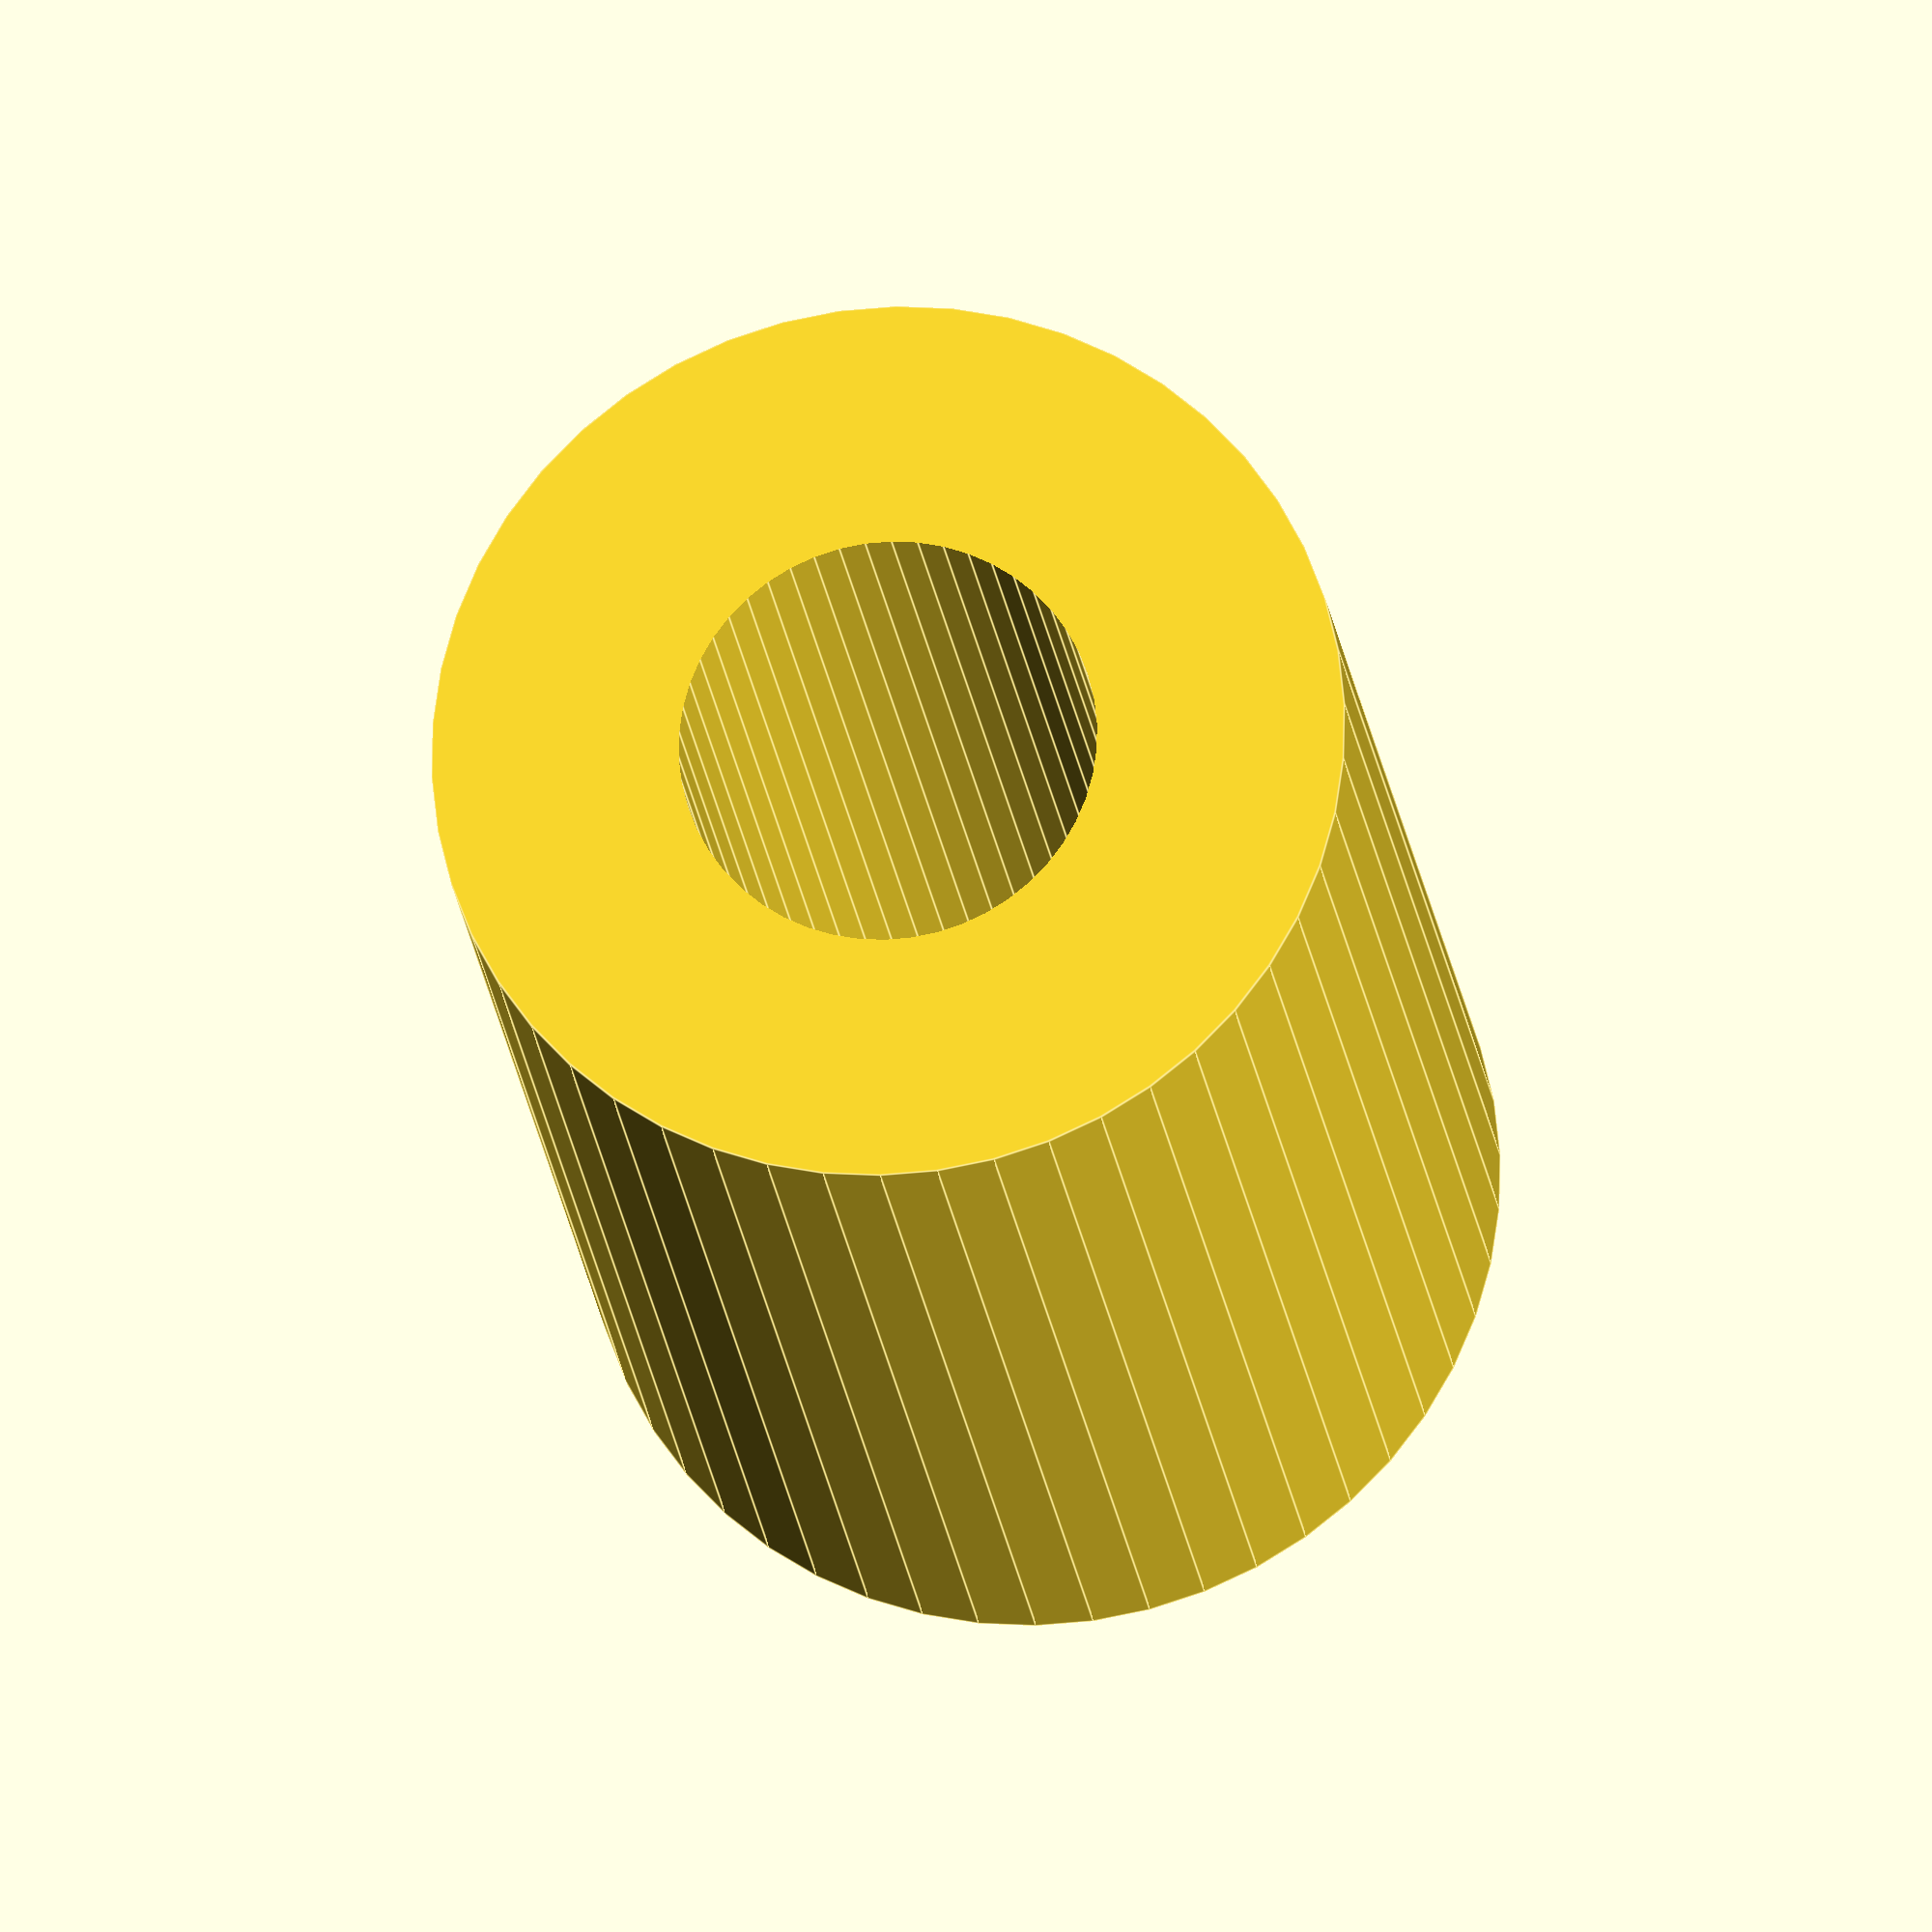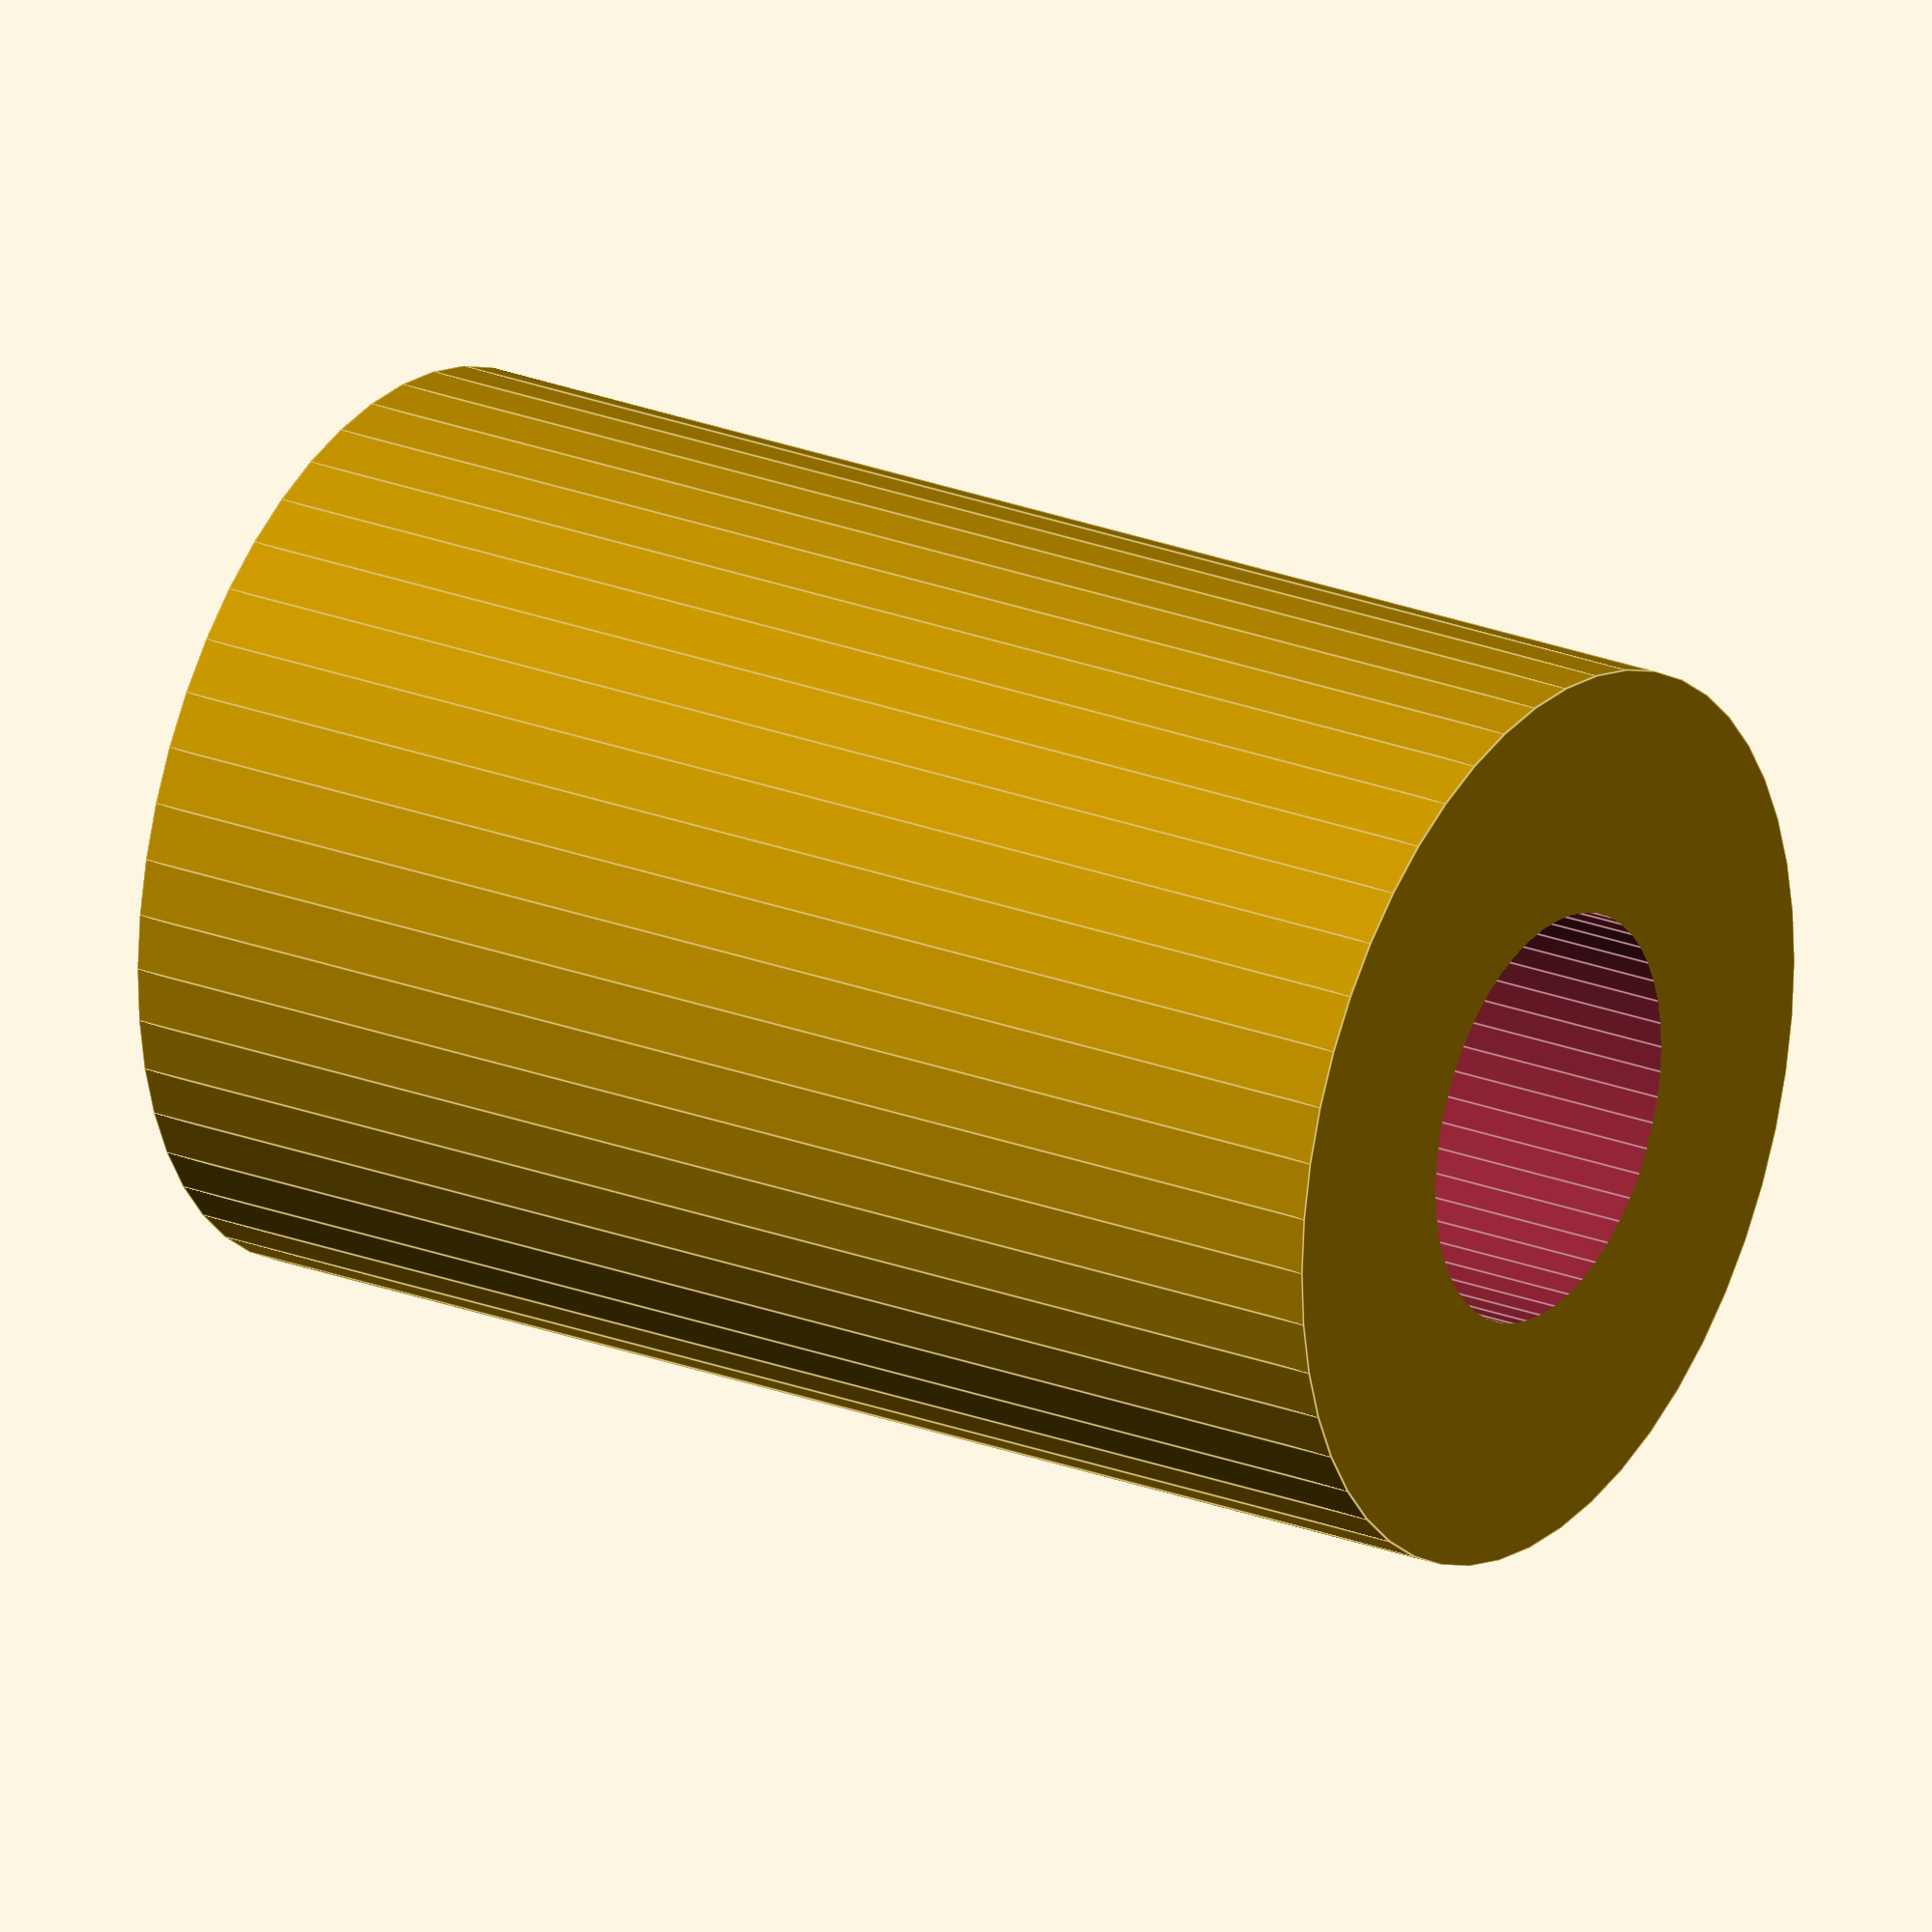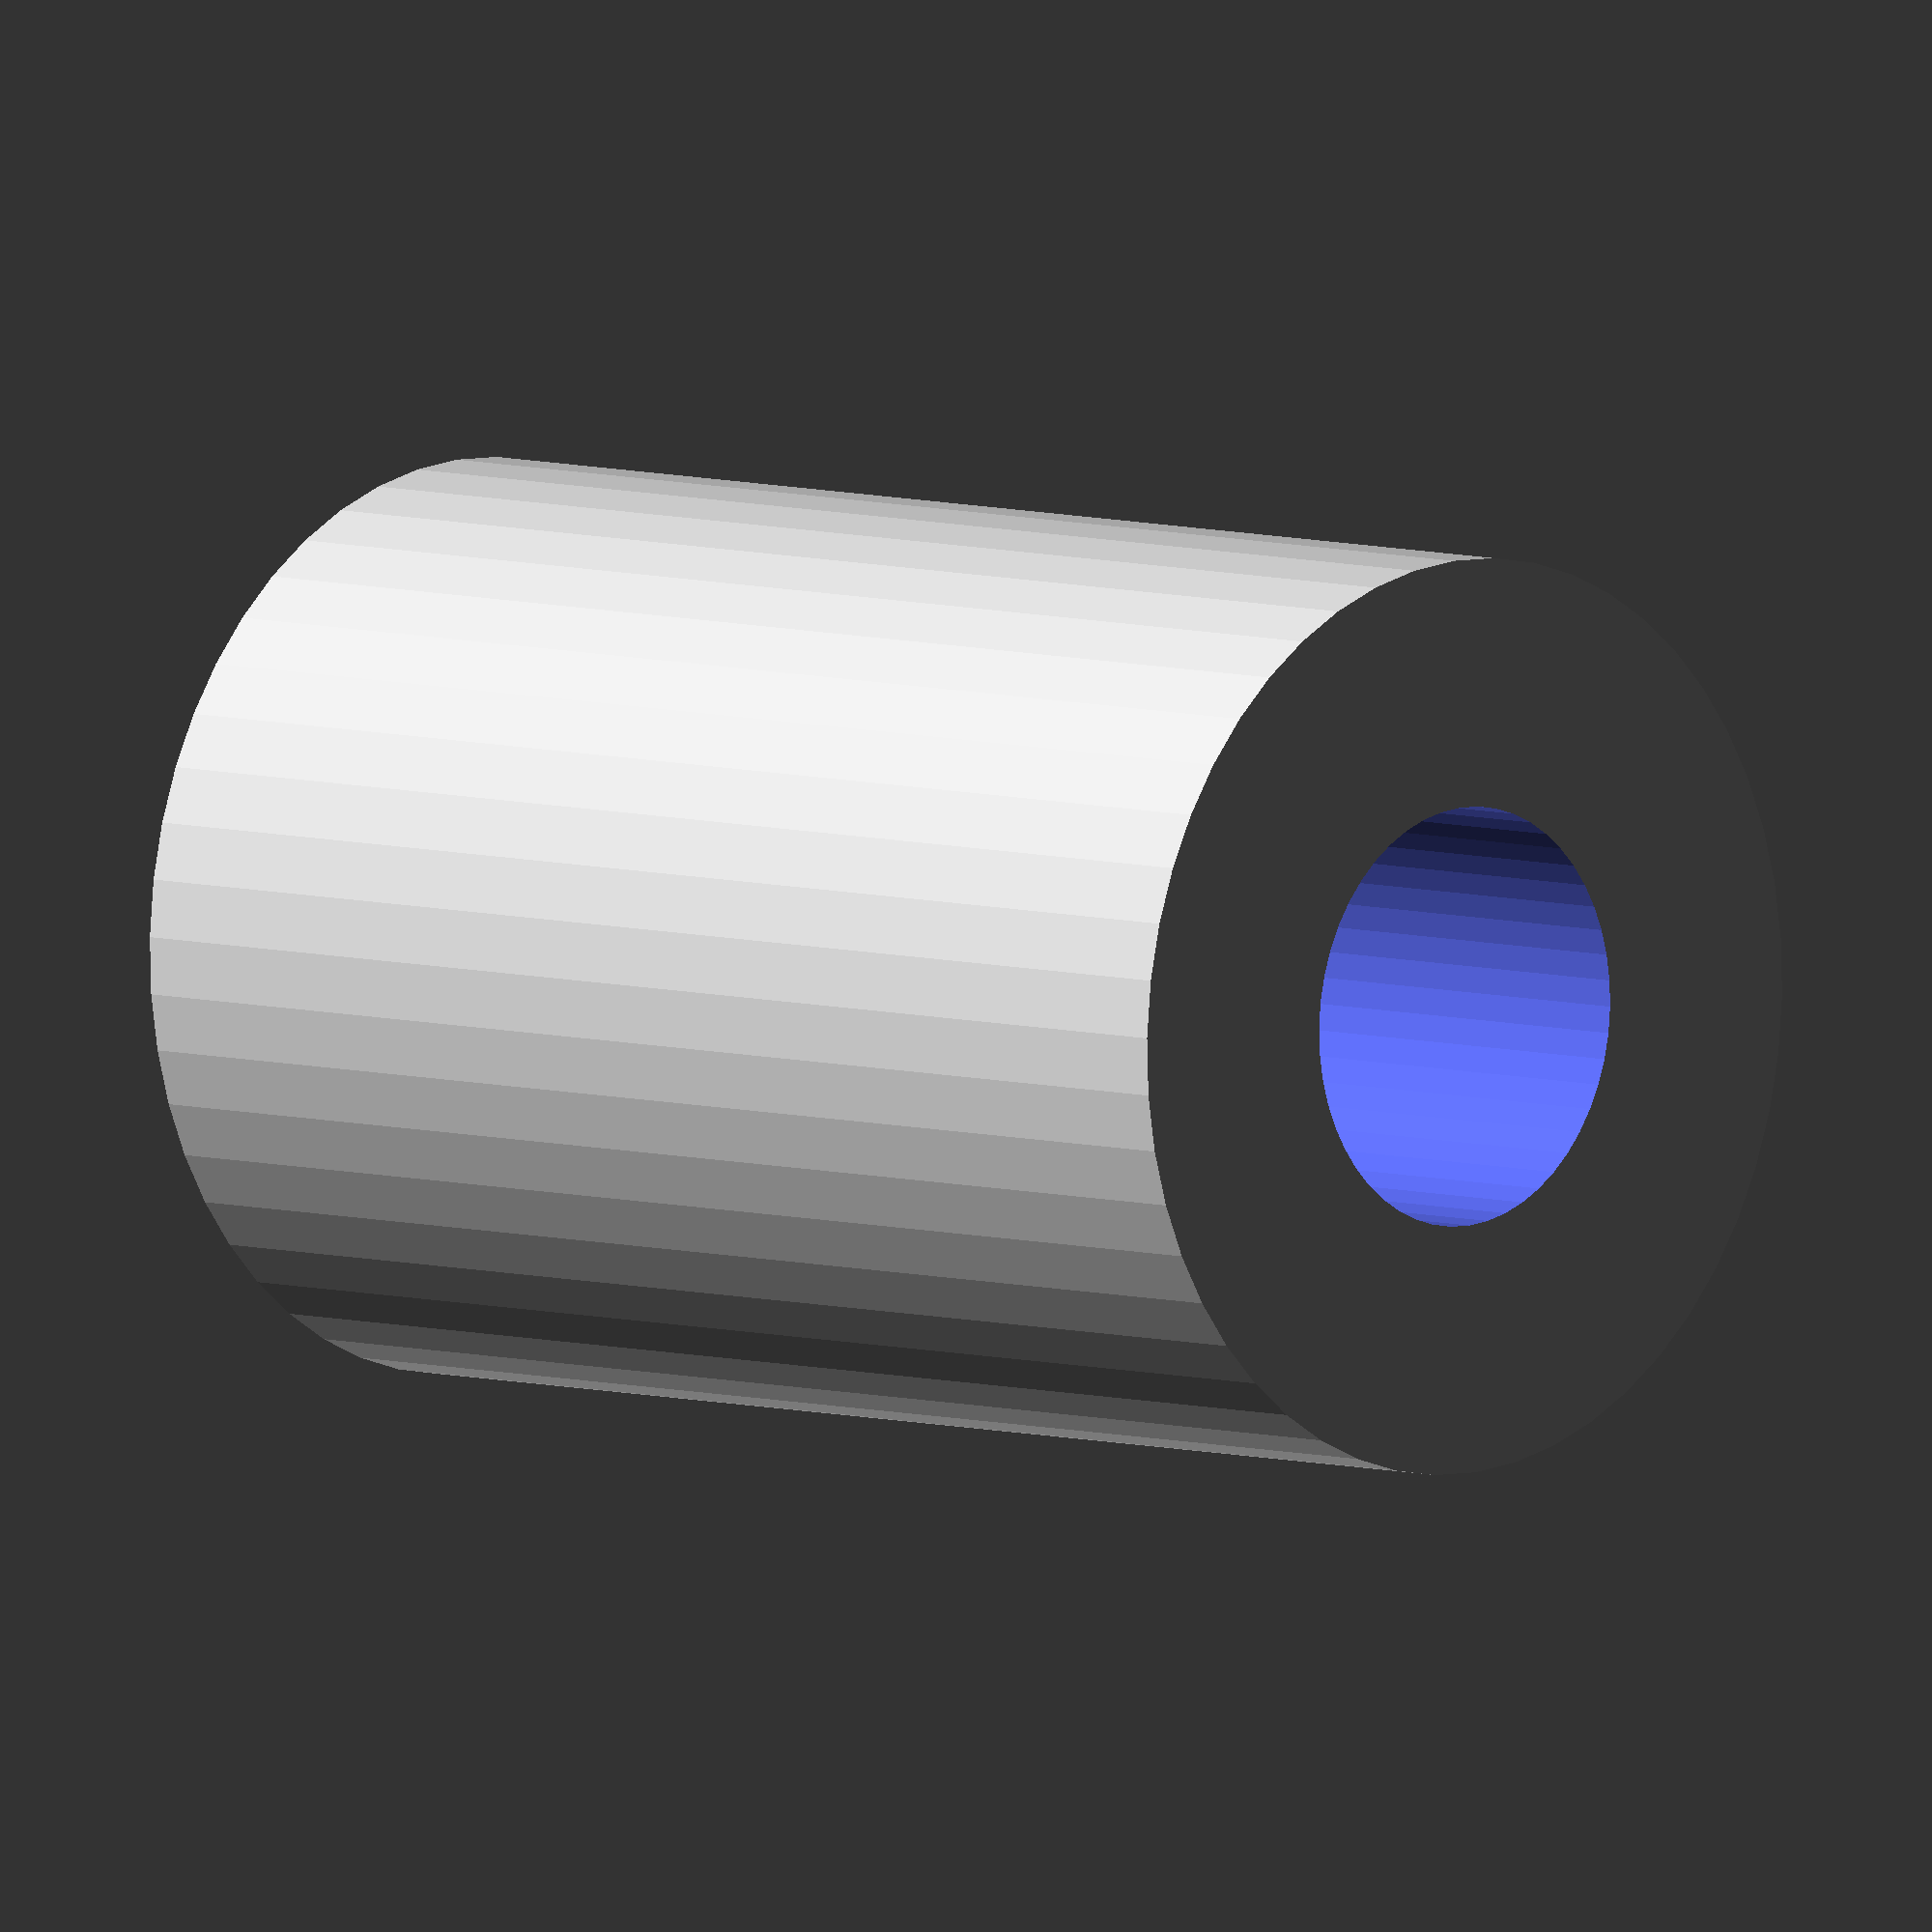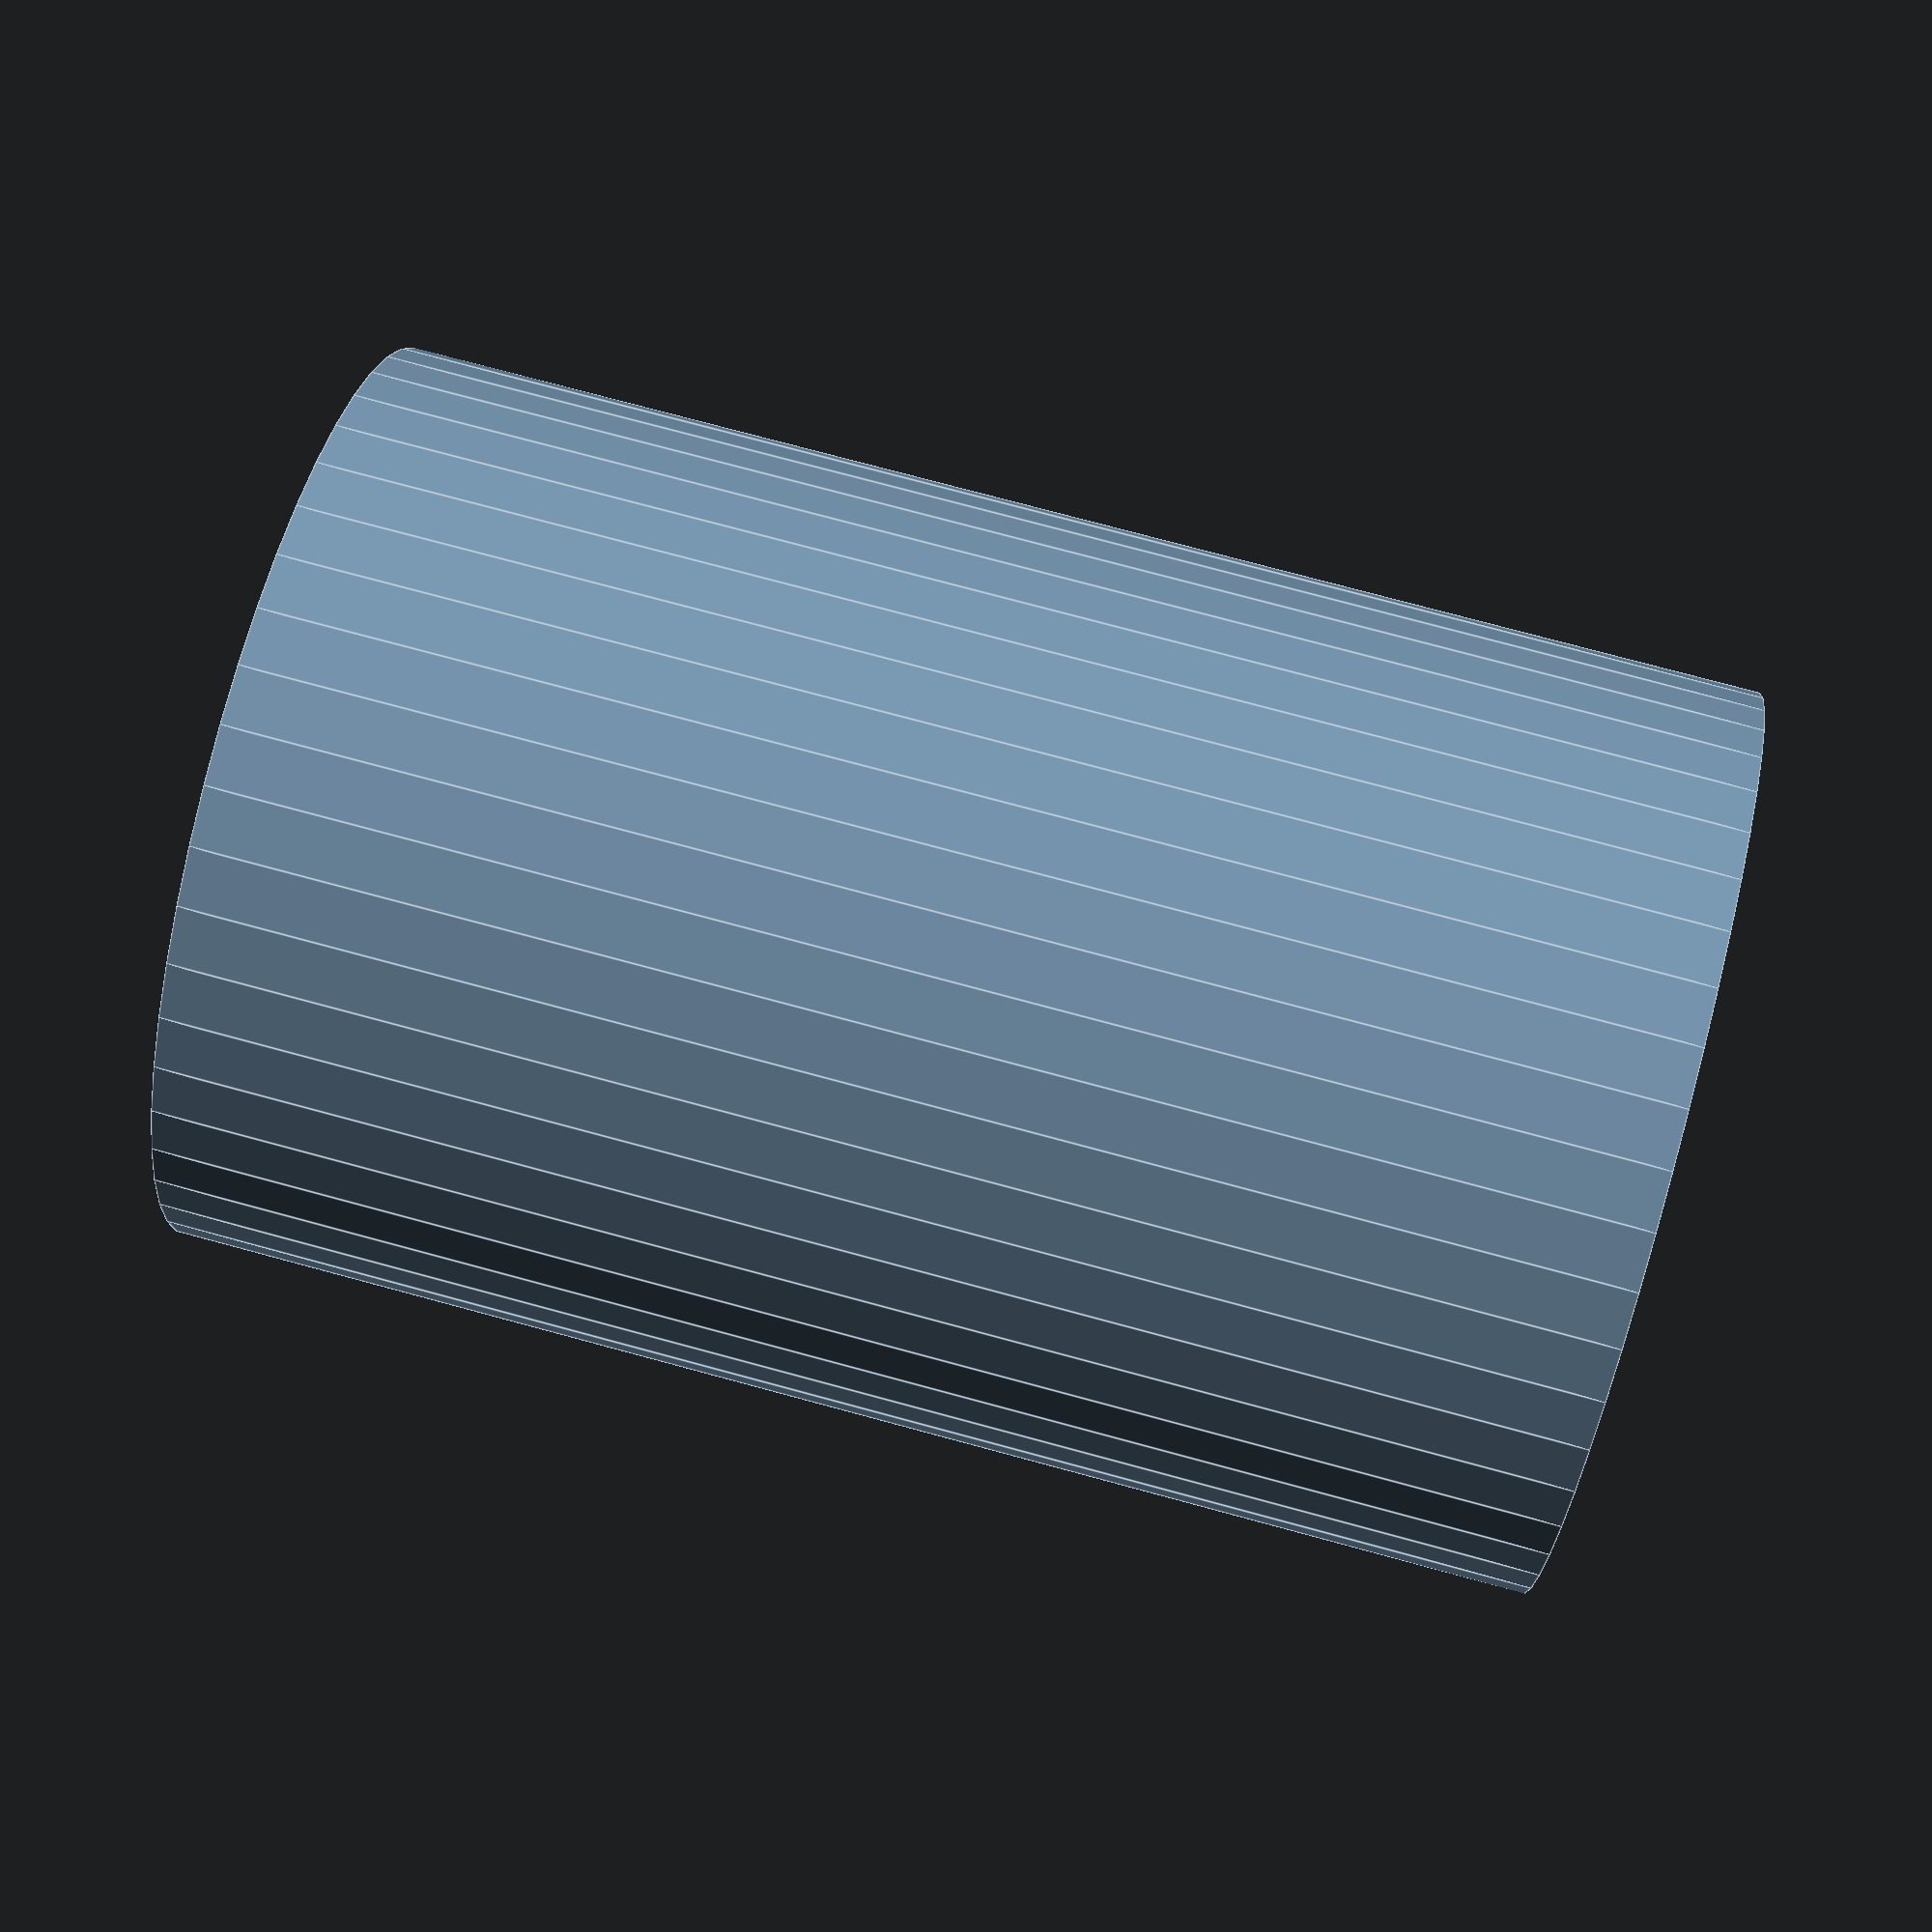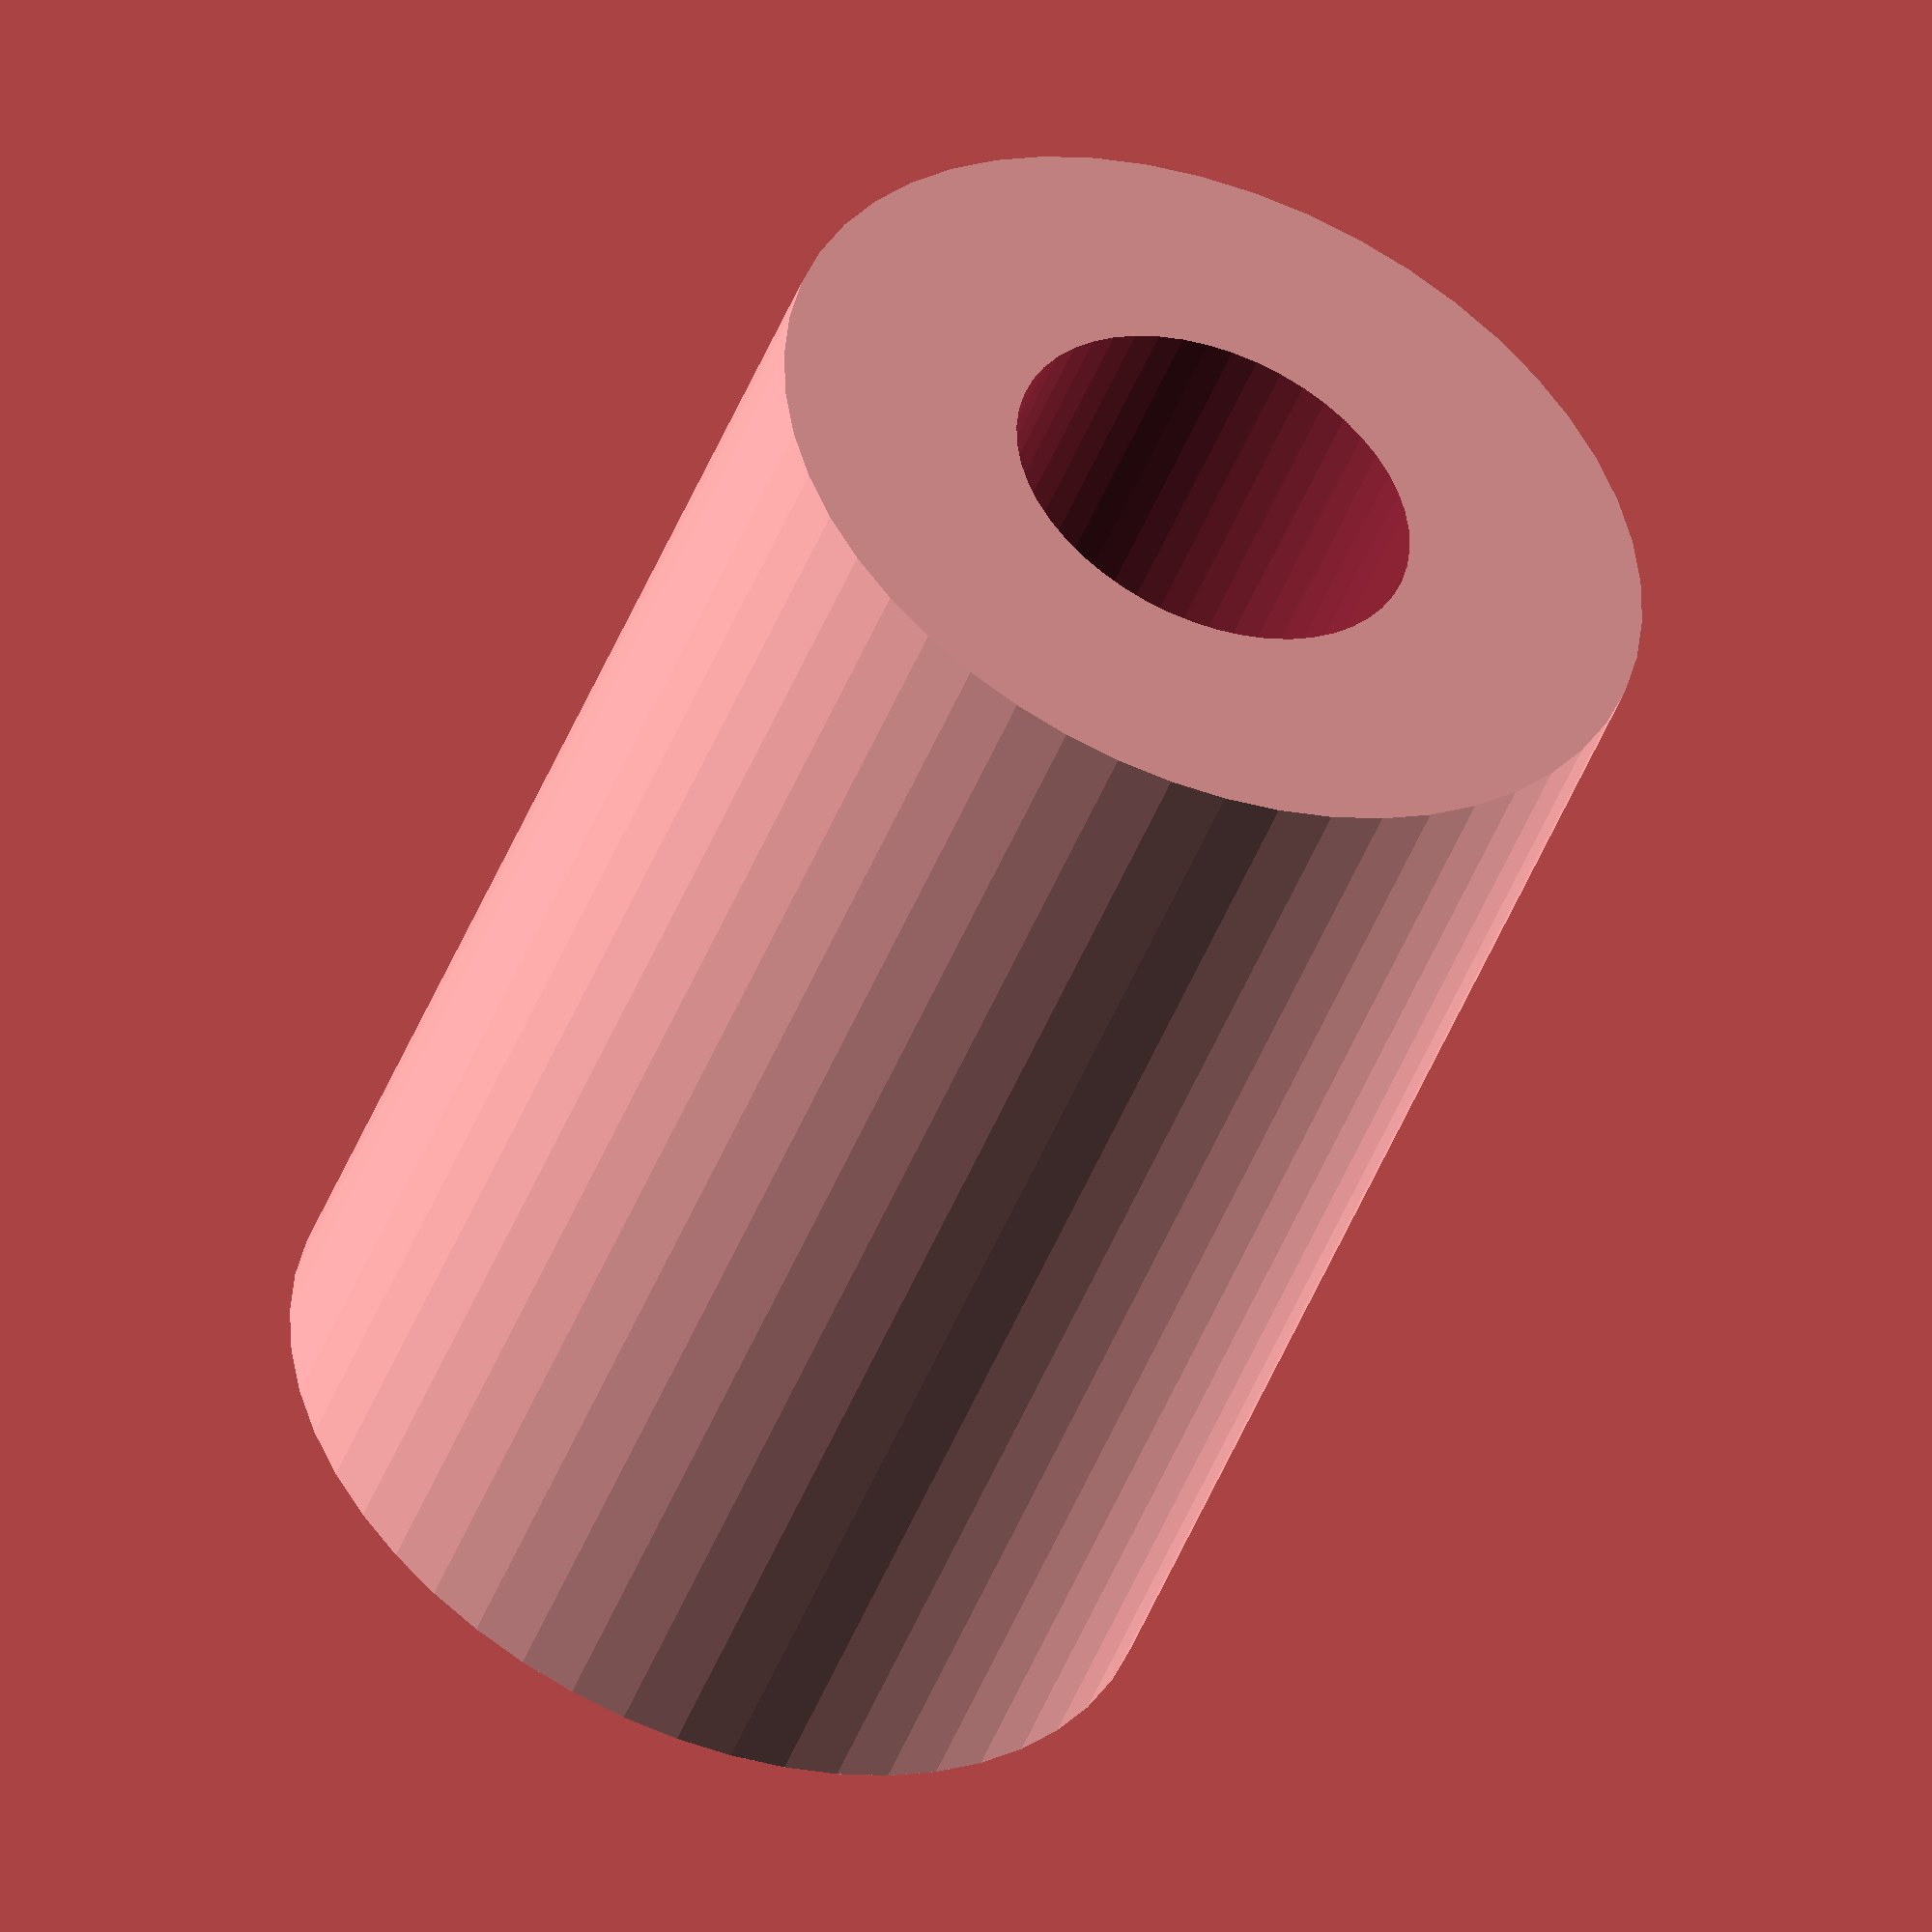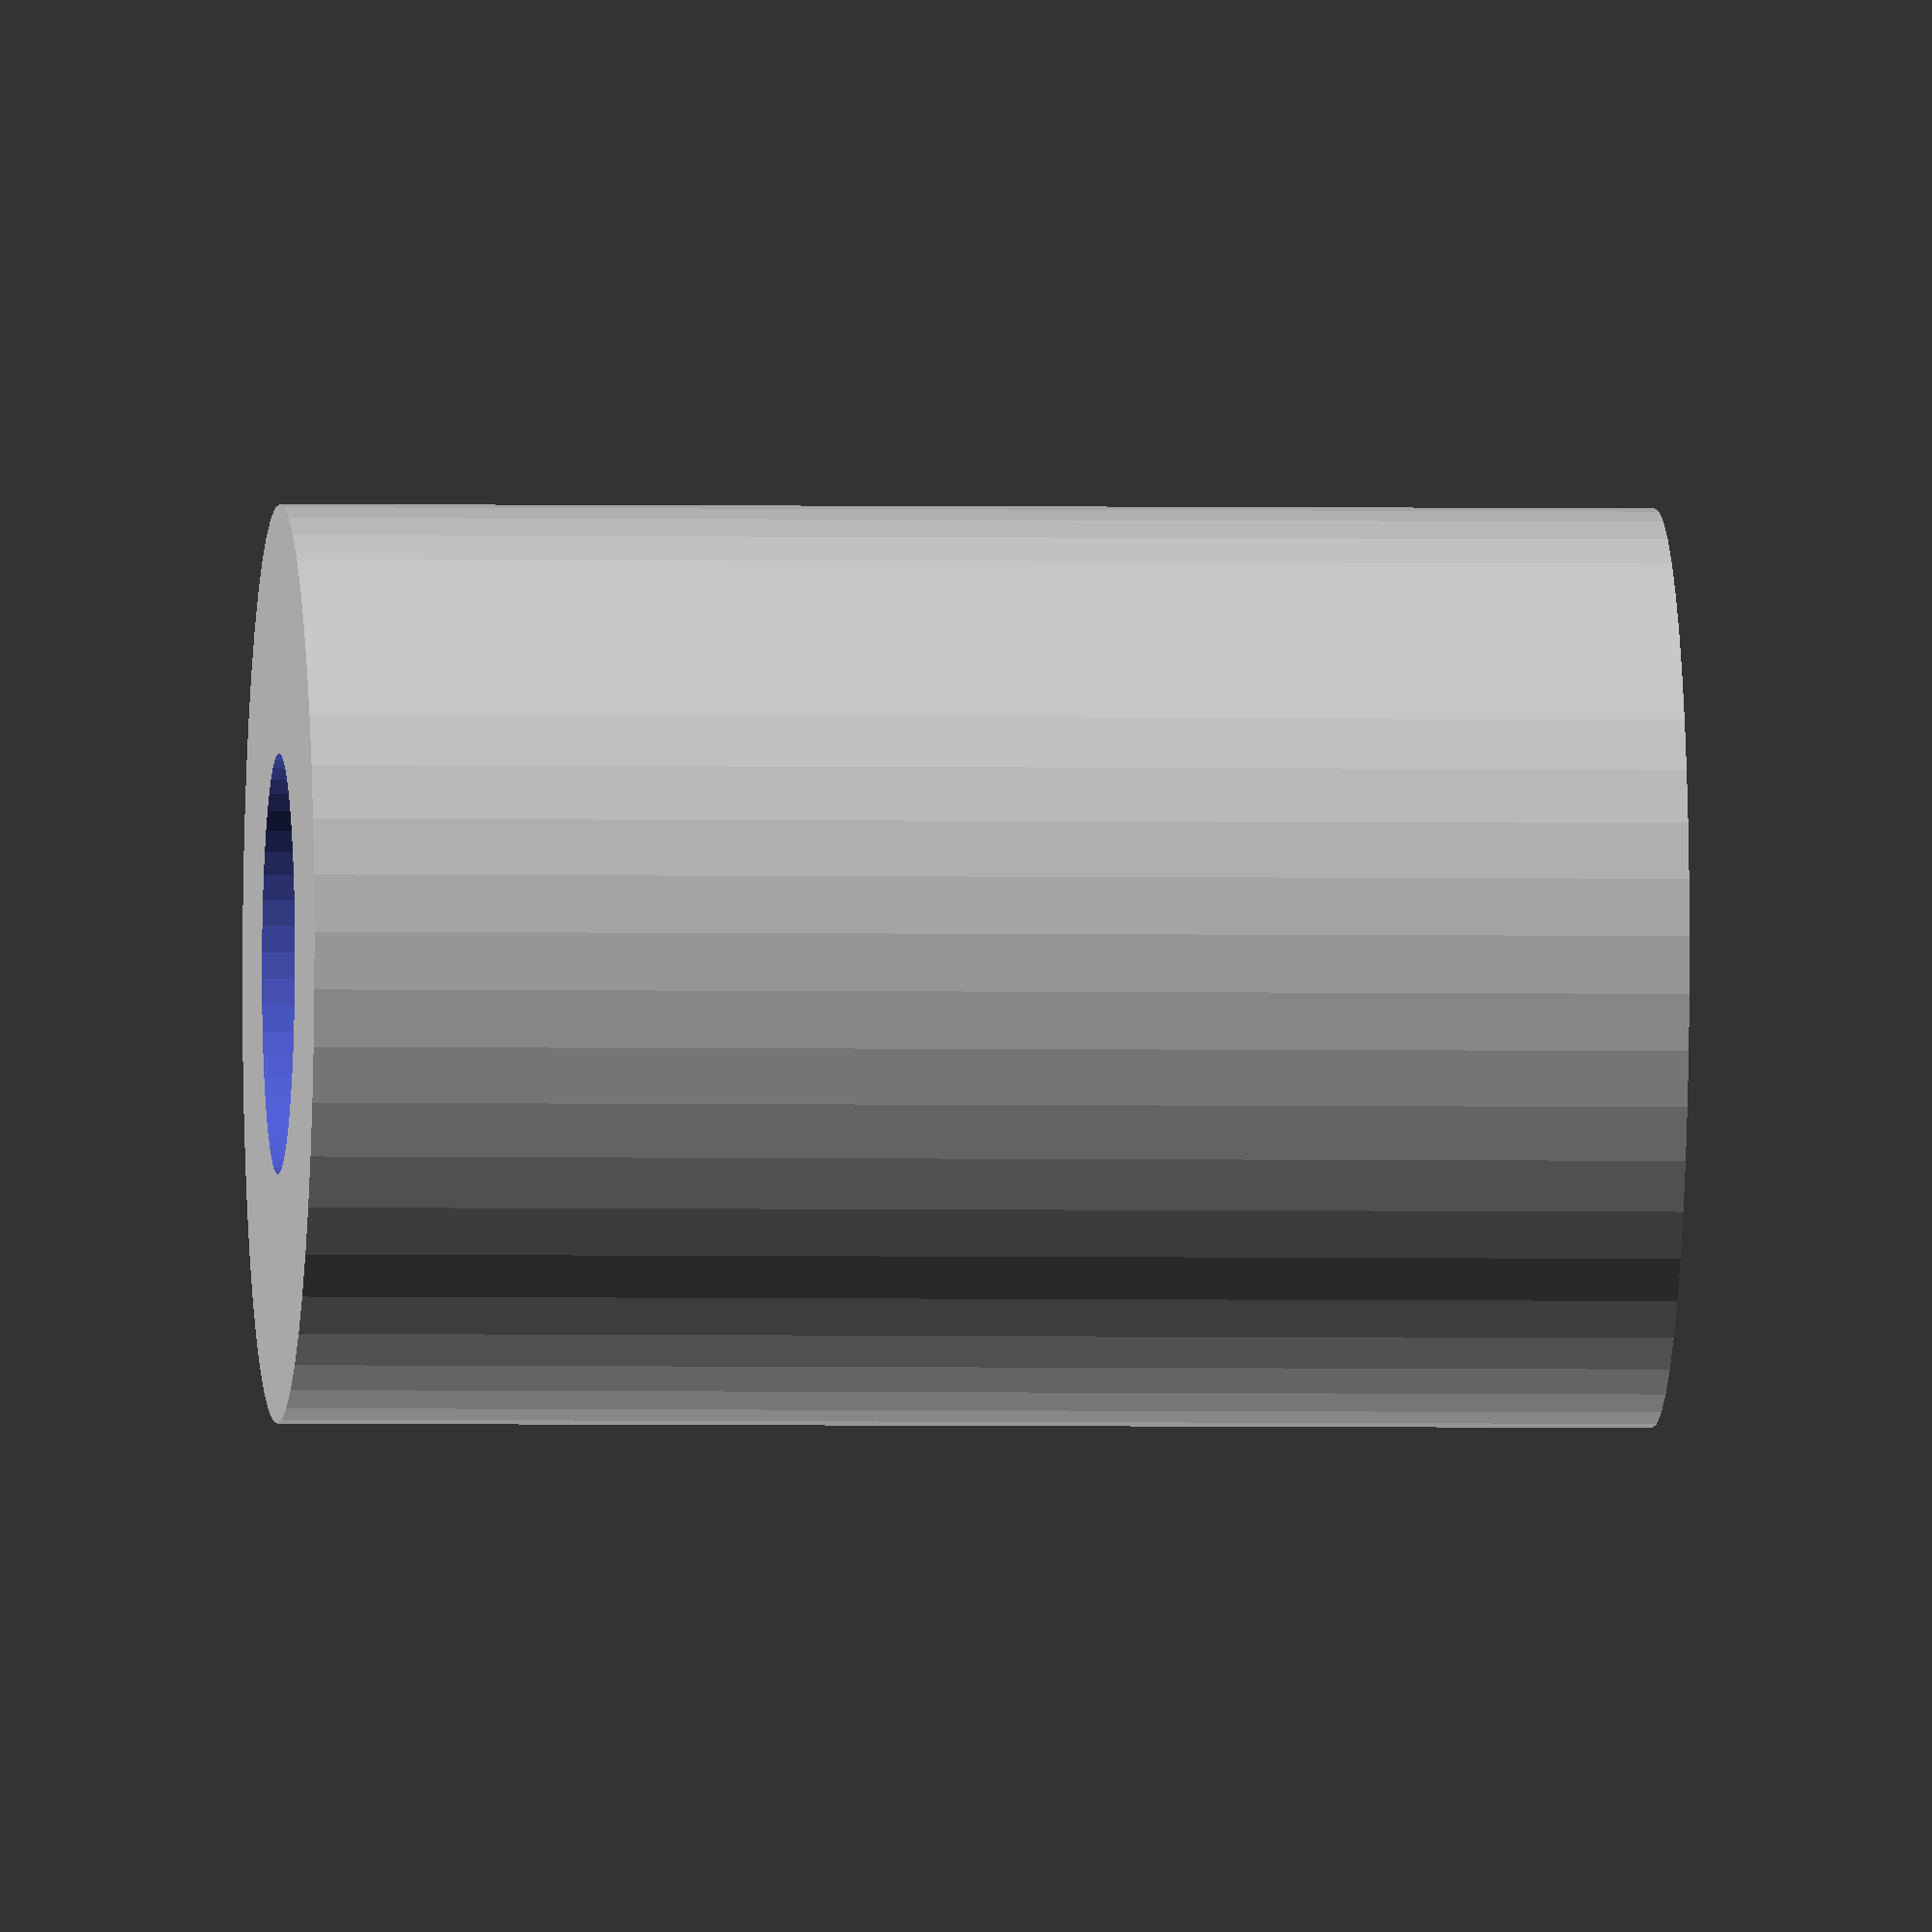
<openscad>
$fn = 50;


difference() {
	union() {
		translate(v = [0, 0, -9.0000000000]) {
			cylinder(h = 18, r = 6.0000000000);
		}
	}
	union() {
		translate(v = [0, 0, -100.0000000000]) {
			cylinder(h = 200, r = 2.7500000000);
		}
	}
}
</openscad>
<views>
elev=199.2 azim=24.2 roll=353.5 proj=o view=edges
elev=155.7 azim=78.6 roll=57.6 proj=o view=edges
elev=353.9 azim=188.9 roll=313.7 proj=o view=solid
elev=283.5 azim=206.0 roll=105.1 proj=p view=edges
elev=228.0 azim=81.2 roll=201.0 proj=o view=solid
elev=2.3 azim=329.5 roll=85.5 proj=o view=solid
</views>
